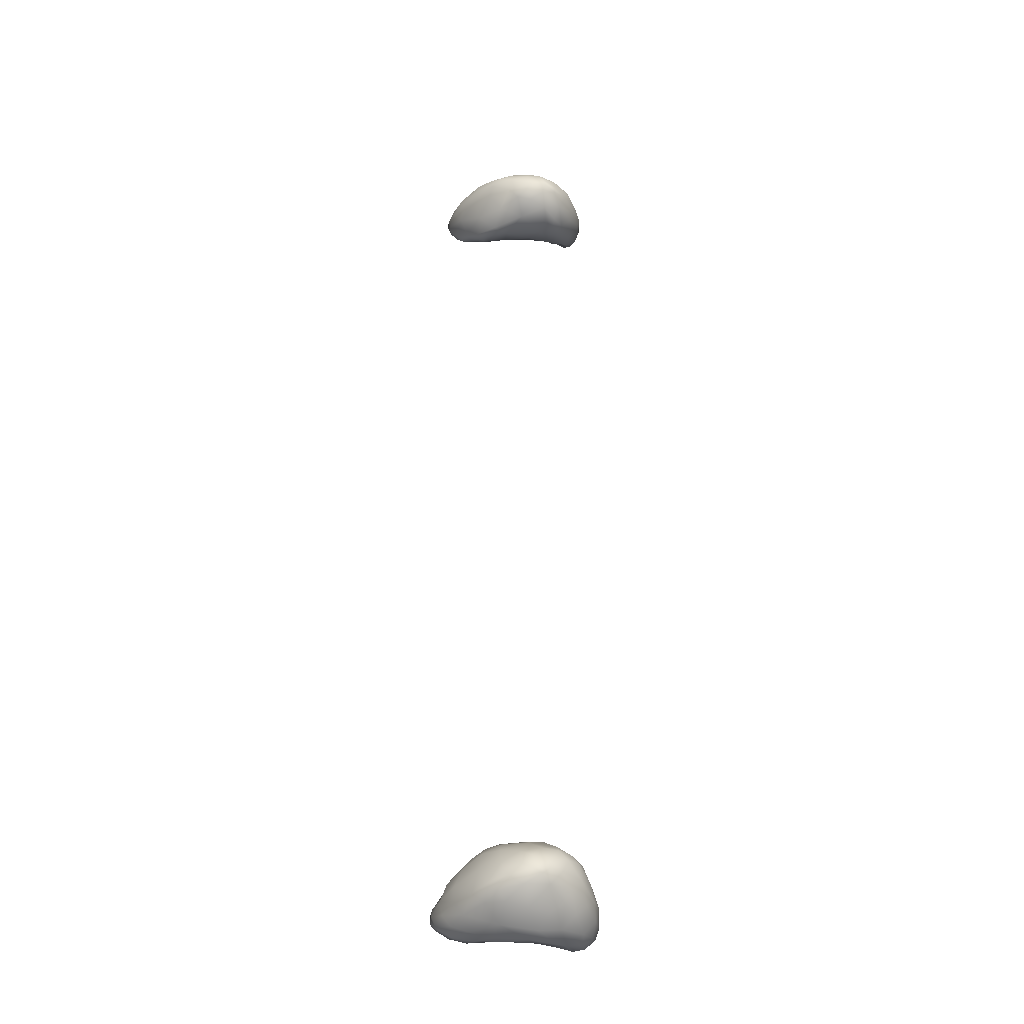
<metadata>
{"format":"obj","ext":"obj","renderer":"f3d","projection":"perspective","resolution":1024,"background":"white","views":[{"elev":-33.6,"azim":3.1,"up":"+Z"}]}
</metadata>
<code>
v 1.042e+04 4777 3464
v 1.039e+04 4727 3465
v 1.028e+04 4761 3470
v 1.055e+04 4810 3463
v 1.053e+04 4852 3465
v 1.048e+04 4718 3465
v 1.058e+04 4903 3468
v 10631 4932 3488
v 10225 4730 3478
v 1.027e+04 4652 3504
v 1.044e+04 4668 3482
v 1.054e+04 4697 3494
v 1.016e+04 4787 3483
v 1.063e+04 4792 3505
v 1.026e+04 4790 3480
v 1.012e+04 4840 3492
v 1.048e+04 4812 3477
v 1.02e+04 4820 3498
v 1.053e+04 4873 3485
v 1.062e+04 4870 3489
v 1.059e+04 4938 3494
v 1.067e+04 4887 3520
v 1.04e+04 4571 3548
v 10303 4549 3569
v 1.05e+04 4604 3541
v 1.013e+04 4737 3507
v 1.06e+04 4670 3550
v 1.005e+04 4826 3516
v 1.038e+04 4780 3535
v 1.027e+04 4793 3508
v 1.009e+04 4874 3522
v 1.003e+04 4893 3532
v 1.056e+04 4906 3583
v 1.068e+04 4953 3534
v 1.065e+04 4986 3541
v 1.062e+04 5012 3555
v 1.055e+04 4598 3575
v 1.011e+04 4671 3559
v 1.005e+04 4766 3544
v 1.065e+04 4692 3595
v 9978 4843 3568
v 1.026e+04 4800 3548
v 10163 4843 3557
v 1.049e+04 4824 3563
v 9978 4894 3569
v 1.004e+04 4909 3554
v 1.06e+04 4993 3558
v 1.062e+04 5027 3583
v 1.021e+04 4580 3577
v 1.068e+04 4813 3571
v 1.07e+04 4910 3572
v 1.01e+04 4890 3619
v 1.001e+04 4918 3608
v 1.06e+04 4997 3640
v 10499 4515 3629
v 1.039e+04 4495 3626
v 1.028e+04 4523 3608
v 1.001e+04 4771 3597
v 1.032e+04 4780 3612
v 1.023e+04 4823 3641
v 9947 4895 3602
v 1.069e+04 4976 3591
v 1.063e+04 5026 3630
v 10230 4532 3625
v 1.016e+04 4593 3626
v 1.059e+04 4593 3625
v 1.007e+04 4691 3627
v 1.068e+04 4738 3631
v 1.038e+04 4772 3623
v 1.043e+04 4790 3639
v 1.07e+04 4826 3637
v 9957 4857 3623
v 1.05e+04 4842 3679
v 1.054e+04 4883 3676
v 9962 4916 3632
v 1.065e+04 5009 3615
v 9946 4896 3637
v 1.046e+04 4472 3661
v 1.032e+04 4488 3661
v 1.007e+04 4691 3695
v 1.063e+04 4623 3683
v 1.031e+04 4792 3678
v 10697 4921 3647
v 1.006e+04 4921 3668
v 1.002e+04 4923 3669
v 1.068e+04 4983 3662
v 1.023e+04 4528 3657
v 1.019e+04 4596 3736
v 9998 4795 3668
v 10368 4788 3681
v 9957 4875 3660
v 9963 4900 3670
v 1.013e+04 4888 3708
v 1.056e+04 4914 3715
v 1.062e+04 5016 3681
v 1.043e+04 4466 3688
v 1.036e+04 4475 3718
v 1.05e+04 4481 3687
v 1.055e+04 4530 3691
v 1.029e+04 4524 3735
v 1.066e+04 4709 3708
v 1.068e+04 4837 3719
v 1.02e+04 4850 3703
v 1.068e+04 4933 3688
v 1.06e+04 4985 3694
v 1.064e+04 4992 3697
v 1.03e+04 4813 3722
v 1.001e+04 4901 3708
v 1.043e+04 4477 3748
v 1.05e+04 4494 3737
v 1.062e+04 4617 3758
v 1.003e+04 4776 3739
v 1.041e+04 4806 3731
v 1.001e+04 4846 3725
v 1.011e+04 4883 3731
v 1.066e+04 4918 3721
v 1.06e+04 4960 3726
v 1.037e+04 4507 3779
v 10574 4562 3753
v 1.011e+04 4701 3779
v 1.049e+04 4836 3753
v 1.009e+04 4834 3793
v 1.046e+04 4520 3797
v 1.028e+04 4564 3808
v 1.063e+04 4698 3780
v 1.007e+04 4775 3790
v 1.033e+04 4804 3786
v 1.022e+04 4840 3746
v 1.013e+04 4845 3781
v 1.062e+04 4941 3755
v 1.064e+04 4899 3761
v 10535 4544 3792
v 1.02e+04 4640 3824
v 1.044e+04 4804 3799
v 1.008e+04 4805 3793
v 1.064e+04 4810 3786
v 1.025e+04 4811 3800
v 10589 4893 3778
v 1.04e+04 4563 3840
v 1.059e+04 4611 3796
v 1.041e+04 4782 3829
v 1.053e+04 4848 3788
v 1.02e+04 4798 3823
v 1.061e+04 4864 3792
v 1.052e+04 4597 3832
v 1.014e+04 4712 3828
v 1.059e+04 4694 3820
v 1.014e+04 4753 3835
v 1.05e+04 4810 3824
v 1.022e+04 4750 3854
v 1.057e+04 4825 3816
v 1.021e+04 4674 3861
v 1.059e+04 4771 3828
v 1.033e+04 4749 3854
v 1.028e+04 4618 3856
v 1.046e+04 4610 3863
v 1.05e+04 4669 3858
v 1.047e+04 4754 3841
v 1.037e+04 4635 3873
v 1.027e+04 4662 3877
v 1.039e+04 4697 3866
v 1.022e+04 4702 3865
v 1.03e+04 4698 3864
v 1.023e+04 4639 7513
v 1.018e+04 4710 7515
v 1.029e+04 4680 7506
v 1.038e+04 4581 7536
v 10482 4700 7521
v 1.021e+04 4739 7517
v 1.041e+04 4739 7520
v 1.028e+04 4762 7533
v 10513 4622 7535
v 1.051e+04 4550 7570
v 1.027e+04 4564 7588
v 1.014e+04 4710 7542
v 1.056e+04 4683 7533
v 1.043e+04 4785 7545
v 1.016e+04 4759 7529
v 1.053e+04 4817 7553
v 1.056e+04 4747 7540
v 1.016e+04 4780 7540
v 1.037e+04 4504 7612
v 1.044e+04 4510 7597
v 1.056e+04 4628 7555
v 1.014e+04 4659 7609
v 1.06e+04 4701 7564
v 1.013e+04 4759 7547
v 1.06e+04 4793 7567
v 10156 4841 7593
v 1.052e+04 4838 7576
v 1.054e+04 4862 7578
v 1.059e+04 4602 7614
v 10208 4558 7669
v 1.006e+04 4780 7594
v 1.033e+04 4796 7572
v 1.065e+04 4822 7614
v 1.043e+04 4804 7574
v 10090 4816 7585
v 10258 4826 7602
v 1.061e+04 4907 7610
v 10666 4947 7662
v 1.041e+04 4476 7637
v 1.05e+04 4503 7633
v 1.065e+04 4724 7625
v 1.004e+04 4743 7676
v 1.003e+04 4849 7619
v 1.035e+04 4798 7636
v 1.016e+04 4874 7638
v 1.046e+04 4809 7637
v 1.005e+04 4868 7623
v 1.009e+04 4903 7653
v 1.056e+04 4886 7600
v 1.061e+04 4952 7630
v 1.032e+04 4501 7666
v 1.069e+04 4807 7668
v 9996 4845 7658
v 1.004e+04 4904 7658
v 1.054e+04 4876 7663
v 1.059e+04 4948 7649
v 1.064e+04 4989 7667
v 1.057e+04 4527 7659
v 1.052e+04 4486 7679
v 1.012e+04 4626 7700
v 1.067e+04 4726 7687
v 1.069e+04 4893 7681
v 1.021e+04 4842 7688
v 1e+04 4889 7665
v 1.01e+04 4909 7686
v 1.062e+04 4997 7682
v 1.043e+04 4476 7686
v 1.063e+04 4625 7702
v 1.005e+04 4692 7738
v 9961 4846 7722
v 1.048e+04 4811 7753
v 1.013e+04 4887 7694
v 1.058e+04 4952 7737
v 1.063e+04 5026 7713
v 1.036e+04 4771 7720
v 1.041e+04 4788 7699
v 1.07e+04 4854 7738
v 9961 4900 7719
v 9984 4925 7716
v 1.003e+04 4923 7723
v 1.069e+04 4948 7731
v 1.066e+04 5004 7738
v 10504 4488 7720
v 10570 4547 7713
v 1.022e+04 4540 7731
v 9990 4783 7756
v 1.018e+04 4847 7792
v 1.027e+04 4806 7746
v 9942 4902 7775
v 1.053e+04 4873 7780
v 1.062e+04 5015 7746
v 1.033e+04 4491 7727
v 1.042e+04 4487 7744
v 10317 4783 7798
v 1.039e+04 4785 7790
v 1.011e+04 4892 7751
v 9956 4924 7770
v 9981 4933 7769
v 1.063e+04 5023 7787
v 1.049e+04 4526 7781
v 1.027e+04 4512 7755
v 1.057e+04 4599 7800
v 1.063e+04 4650 7771
v 10664 4736 7766
v 1.003e+04 4726 7800
v 9955 4857 7782
v 1.06e+04 4976 7827
v 1.069e+04 4983 7807
v 1.032e+04 4520 7785
v 1.021e+04 4565 7793
v 1.012e+04 4630 7774
v 10549 4901 7828
v 1.003e+04 4916 7799
v 1.07e+04 4923 7794
v 1.043e+04 4553 7822
v 1.015e+04 4624 7818
v 9985 4821 7818
v 10438 4796 7851
v 9958 4912 7820
v 1.065e+04 5008 7827
v 1.036e+04 4576 7848
v 1.028e+04 4584 7838
v 1.051e+04 4614 7854
v 1.064e+04 4735 7840
v 1.01e+04 4677 7824
v 10360 4781 7871
v 1.068e+04 4860 7825
v 10240 4815 7849
v 9965 4878 7812
v 1.05e+04 4841 7844
v 1.012e+04 4874 7829
v 9988 4917 7814
v 1.063e+04 5002 7845
v 10171 4668 7855
v 1.057e+04 4689 7870
v 1.006e+04 4762 7844
v 1.068e+04 4947 7839
v 1.005e+04 4893 7850
v 1.067e+04 4976 7852
v 1.065e+04 4841 7882
v 1.001e+04 4855 7850
v 1.001e+04 4891 7843
v 1.055e+04 4897 7879
v 1.043e+04 4628 7882
v 1.031e+04 4641 7879
v 1.03e+04 4782 7889
v 1.014e+04 4844 7871
v 1.066e+04 4918 7870
v 1.06e+04 4946 7882
v 1.063e+04 4952 7878
v 1.023e+04 4713 7900
v 1.012e+04 4779 7882
v 10601 4777 7898
v 1.035e+04 4758 7912
v 1.023e+04 4795 7891
v 10459 4804 7893
v 1.008e+04 4848 7866
v 1.053e+04 4862 7904
v 1.038e+04 4719 7914
v 1.051e+04 4705 7893
v 1.024e+04 4763 7901
v 1.016e+04 4807 7880
v 1.062e+04 4875 7899
v 1.06e+04 4895 7912
v 1.056e+04 4865 7910
v 1.047e+04 4803 7910
v 10536 4808 7904
g grp1
f 1 2 3
f 2 1 4
f 4 1 5
f 6 2 4
f 5 7 4
f 7 8 4
f 9 2 10
f 11 10 2
f 6 11 2
f 12 11 6
f 3 9 13
f 2 9 3
f 4 12 6
f 14 12 4
f 3 13 15
f 15 13 16
f 1 3 15
f 17 5 1
f 15 16 18
f 5 17 19
f 14 4 20
f 4 8 20
f 5 19 21
f 5 21 7
f 8 22 20
f 8 7 21
f 10 23 24
f 11 25 23
f 11 23 10
f 25 11 12
f 9 10 26
f 9 26 13
f 12 14 27
f 26 28 13
f 15 29 1
f 1 29 17
f 30 15 18
f 29 15 30
f 13 28 16
f 16 31 18
f 16 28 32
f 31 16 32
f 22 14 20
f 21 19 33
f 34 22 8
f 35 34 8
f 8 21 35
f 35 21 36
f 25 12 37
f 27 37 12
f 10 38 26
f 38 39 26
f 14 40 27
f 41 28 39
f 26 39 28
f 30 18 42
f 31 43 18
f 42 18 43
f 19 17 44
f 44 33 19
f 32 28 45
f 31 32 46
f 33 47 21
f 36 47 48
f 21 47 36
f 24 49 10
f 49 38 10
f 14 50 40
f 29 30 42
f 29 44 17
f 14 22 50
f 45 28 41
f 50 22 51
f 31 52 43
f 31 46 52
f 32 45 53
f 46 32 53
f 34 51 22
f 33 54 47
f 47 54 48
f 23 25 55
f 56 24 23
f 24 57 49
f 38 58 39
f 41 39 58
f 29 42 59
f 60 42 43
f 45 41 61
f 34 35 62
f 36 48 63
f 49 57 64
f 65 49 64
f 37 55 25
f 49 65 38
f 37 27 66
f 38 67 58
f 68 40 50
f 29 69 70
f 68 50 71
f 29 70 44
f 71 50 51
f 61 41 72
f 44 73 33
f 73 74 33
f 43 52 60
f 53 45 75
f 51 34 62
f 36 76 35
f 76 62 35
f 36 63 76
f 56 57 24
f 55 56 23
f 38 65 67
f 27 40 66
f 42 60 59
f 29 59 69
f 58 72 41
f 73 44 70
f 72 77 61
f 61 77 75
f 45 61 75
f 46 53 52
f 48 54 63
f 56 55 78
f 79 64 57
f 55 37 66
f 67 65 80
f 81 40 68
f 59 60 82
f 71 51 83
f 53 84 52
f 53 75 85
f 51 62 83
f 62 76 86
f 79 57 56
f 64 79 87
f 87 65 64
f 88 65 87
f 66 40 81
f 67 89 58
f 69 59 90
f 72 91 77
f 91 92 77
f 77 92 75
f 93 52 84
f 94 33 74
f 84 53 85
f 33 94 54
f 83 62 86
f 54 95 63
f 56 96 79
f 79 96 97
f 56 78 96
f 98 78 55
f 99 98 55
f 87 79 100
f 66 99 55
f 65 88 80
f 67 80 89
f 90 59 82
f 69 90 70
f 68 71 101
f 89 72 58
f 102 101 71
f 89 91 72
f 71 83 102
f 60 52 103
f 104 102 83
f 86 104 83
f 105 95 54
f 76 106 86
f 76 63 106
f 98 96 78
f 97 100 79
f 66 81 99
f 101 81 68
f 90 82 107
f 82 60 107
f 107 60 103
f 73 94 74
f 103 52 93
f 92 108 75
f 75 108 85
f 95 106 63
f 96 109 97
f 110 96 98
f 98 99 110
f 88 87 100
f 81 101 111
f 89 80 112
f 113 90 107
f 70 90 113
f 114 91 89
f 91 114 92
f 92 114 108
f 85 115 84
f 93 84 115
f 54 94 105
f 104 86 116
f 116 86 106
f 105 117 95
f 96 110 109
f 97 118 100
f 109 118 97
f 99 119 110
f 99 81 119
f 119 81 111
f 120 80 88
f 80 120 112
f 112 114 89
f 70 113 73
f 73 113 121
f 121 94 73
f 116 102 104
f 108 114 122
f 85 108 115
f 106 95 117
f 123 118 109
f 110 123 109
f 100 124 88
f 101 125 111
f 102 125 101
f 126 114 112
f 107 127 113
f 107 103 128
f 93 128 103
f 93 115 128
f 129 115 108
f 94 117 105
f 117 130 106
f 130 131 106
f 131 116 106
f 100 118 124
f 119 132 110
f 120 88 133
f 113 127 134
f 134 121 113
f 135 122 114
f 107 128 127
f 102 116 136
f 129 137 115
f 128 115 137
f 136 116 131
f 129 108 122
f 138 117 94
f 117 138 130
f 123 139 118
f 110 132 123
f 119 140 132
f 119 111 140
f 133 88 124
f 125 140 111
f 125 102 136
f 112 120 126
f 126 135 114
f 137 141 127
f 134 127 141
f 128 137 127
f 121 134 142
f 122 143 129
f 142 94 121
f 137 129 143
f 142 138 94
f 136 131 144
f 144 131 130
f 123 132 145
f 145 139 123
f 133 146 120
f 147 125 136
f 120 146 126
f 135 126 148
f 134 141 149
f 149 142 134
f 148 122 135
f 122 150 143
f 142 151 138
f 130 138 144
f 144 138 151
f 139 124 118
f 145 132 140
f 140 147 145
f 140 125 147
f 133 152 146
f 147 136 153
f 143 154 137
f 150 122 148
f 141 137 154
f 151 153 144
f 136 144 153
f 142 149 151
f 124 139 155
f 139 145 156
f 124 155 133
f 155 152 133
f 156 145 157
f 145 147 157
f 147 153 157
f 146 148 126
f 146 152 148
f 154 158 141
f 158 157 153
f 158 149 141
f 154 143 150
f 151 149 158
f 153 151 158
f 159 155 139
f 159 139 156
f 159 160 155
f 152 155 160
f 156 157 159
f 157 161 159
f 160 162 152
f 163 161 154
f 157 158 161
f 162 148 152
f 158 154 161
f 150 148 162
f 163 150 162
f 154 150 163
f 159 163 160
f 159 161 163
f 163 162 160
f 164 165 166
f 167 164 166
f 168 167 166
f 166 165 169
f 170 166 171
f 168 166 170
f 171 166 169
f 167 172 173
f 164 167 174
f 172 167 168
f 165 164 175
f 172 168 176
f 171 177 170
f 169 165 178
f 179 168 170
f 176 168 180
f 180 168 179
f 169 178 181
f 181 171 169
f 174 167 182
f 182 167 183
f 167 173 183
f 184 173 172
f 174 185 164
f 185 175 164
f 172 176 184
f 176 186 184
f 165 187 178
f 175 187 165
f 170 177 179
f 186 180 188
f 176 180 186
f 178 187 181
f 181 189 171
f 179 177 190
f 190 191 179
f 188 180 179
f 173 184 192
f 174 193 185
f 175 194 187
f 171 195 177
f 186 188 196
f 189 195 171
f 197 177 195
f 190 177 197
f 187 198 181
f 195 189 199
f 200 196 188
f 181 198 189
f 179 200 188
f 196 200 201
f 202 182 183
f 203 183 173
f 184 186 192
f 192 186 204
f 194 185 205
f 194 175 185
f 204 186 196
f 187 194 198
f 194 206 198
f 207 195 199
f 197 195 207
f 208 199 189
f 190 197 209
f 206 210 198
f 189 198 210
f 208 189 211
f 191 190 212
f 191 212 179
f 200 179 212
f 213 200 212
f 214 182 202
f 174 182 214
f 173 192 203
f 204 196 215
f 216 194 205
f 194 216 206
f 209 197 207
f 210 217 189
f 190 209 218
f 218 212 190
f 211 189 217
f 219 212 218
f 213 220 200
f 203 202 183
f 203 221 222
f 192 221 203
f 214 193 174
f 193 223 185
f 192 204 224
f 204 215 224
f 196 225 215
f 226 199 208
f 216 227 206
f 206 227 210
f 228 208 211
f 225 196 201
f 217 210 227
f 201 200 220
f 213 212 219
f 213 229 220
f 203 230 202
f 203 222 230
f 231 221 192
f 192 224 231
f 185 223 205
f 205 223 232
f 233 216 205
f 207 199 226
f 209 234 218
f 208 235 226
f 235 208 228
f 219 218 236
f 213 219 229
f 220 229 237
f 214 202 230
f 238 239 207
f 207 239 209
f 240 215 225
f 241 216 233
f 227 216 241
f 217 227 242
f 217 242 243
f 211 217 243
f 211 243 228
f 225 201 244
f 229 219 236
f 220 245 201
f 245 220 237
f 222 246 230
f 222 247 246
f 222 221 247
f 248 193 214
f 247 221 231
f 205 249 233
f 215 240 224
f 250 251 226
f 251 238 207
f 251 207 226
f 239 234 209
f 233 252 241
f 218 253 236
f 227 241 242
f 229 236 254
f 201 245 244
f 237 229 254
f 230 255 214
f 230 256 255
f 230 246 256
f 223 193 248
f 205 232 249
f 238 251 257
f 238 257 258
f 238 258 239
f 253 218 234
f 259 226 235
f 228 259 235
f 242 241 260
f 259 228 243
f 225 244 240
f 242 260 261
f 243 242 261
f 237 254 262
f 255 248 214
f 246 263 256
f 255 264 248
f 247 265 246
f 265 247 266
f 247 231 266
f 231 224 267
f 249 232 268
f 239 258 234
f 224 240 267
f 269 233 249
f 233 269 252
f 250 226 259
f 241 252 260
f 270 254 236
f 244 245 271
f 237 262 245
f 255 256 272
f 272 264 255
f 273 248 264
f 223 248 274
f 273 274 248
f 274 232 223
f 274 268 232
f 253 275 236
f 243 276 259
f 240 244 277
f 276 243 261
f 244 271 277
f 254 270 262
f 272 256 278
f 278 256 263
f 272 273 264
f 265 263 246
f 279 274 273
f 231 267 266
f 268 280 249
f 234 258 281
f 280 269 249
f 252 282 260
f 270 236 275
f 283 271 245
f 245 262 283
f 272 278 284
f 284 285 272
f 265 286 263
f 266 287 265
f 288 274 279
f 268 274 288
f 266 267 287
f 258 257 289
f 267 240 290
f 251 250 291
f 252 269 292
f 293 253 234
f 293 275 253
f 290 240 277
f 294 250 259
f 292 282 252
f 259 276 294
f 260 282 295
f 295 261 260
f 262 270 296
f 273 272 285
f 286 278 263
f 285 297 273
f 273 297 279
f 265 298 286
f 265 287 298
f 299 268 288
f 268 299 280
f 290 287 267
f 258 289 281
f 257 251 291
f 257 291 289
f 293 234 281
f 269 280 292
f 250 294 291
f 300 290 277
f 295 301 276
f 276 261 295
f 271 300 277
f 271 302 300
f 283 302 271
f 296 283 262
f 279 297 288
f 303 287 290
f 282 292 304
f 305 282 304
f 294 276 301
f 305 295 282
f 295 305 301
f 275 306 270
f 284 278 307
f 308 285 284
f 297 285 308
f 286 307 278
f 297 299 288
f 289 291 309
f 280 299 304
f 304 292 280
f 294 310 291
f 306 275 293
f 311 303 290
f 301 310 294
f 290 300 311
f 300 302 311
f 306 312 270
f 270 312 296
f 283 296 313
f 313 302 283
f 297 308 314
f 307 308 284
f 315 297 314
f 299 297 315
f 316 298 287
f 287 303 316
f 309 317 289
f 304 299 315
f 318 309 291
f 281 289 319
f 319 293 281
f 310 318 291
f 306 293 319
f 304 315 320
f 320 305 304
f 301 320 310
f 320 301 305
f 321 312 306
f 311 302 313
f 313 296 312
f 307 322 308
f 286 323 307
f 308 322 314
f 323 322 307
f 286 298 323
f 323 298 316
f 315 314 324
f 322 324 314
f 324 317 318
f 318 325 324
f 317 309 318
f 324 325 315
f 319 289 317
f 325 320 315
f 318 310 325
f 319 321 306
f 316 303 326
f 310 320 325
f 303 311 326
f 326 313 327
f 326 311 313
f 321 328 312
f 327 313 328
f 313 312 328
f 324 322 317
f 329 317 322
f 329 322 330
f 322 323 330
f 329 319 317
f 316 330 323
f 321 319 329
f 316 326 330
f 330 328 329
f 328 321 329
f 326 327 330
f 327 328 330

</code>
